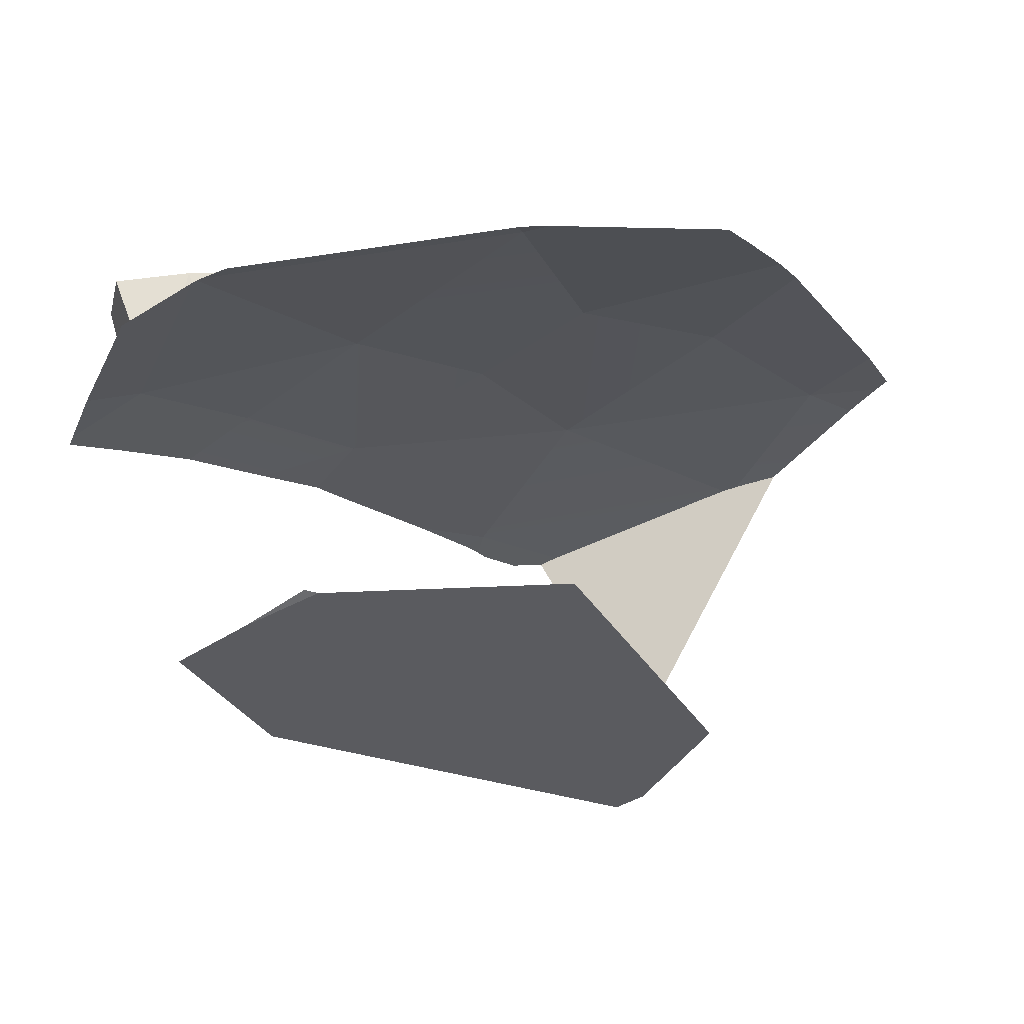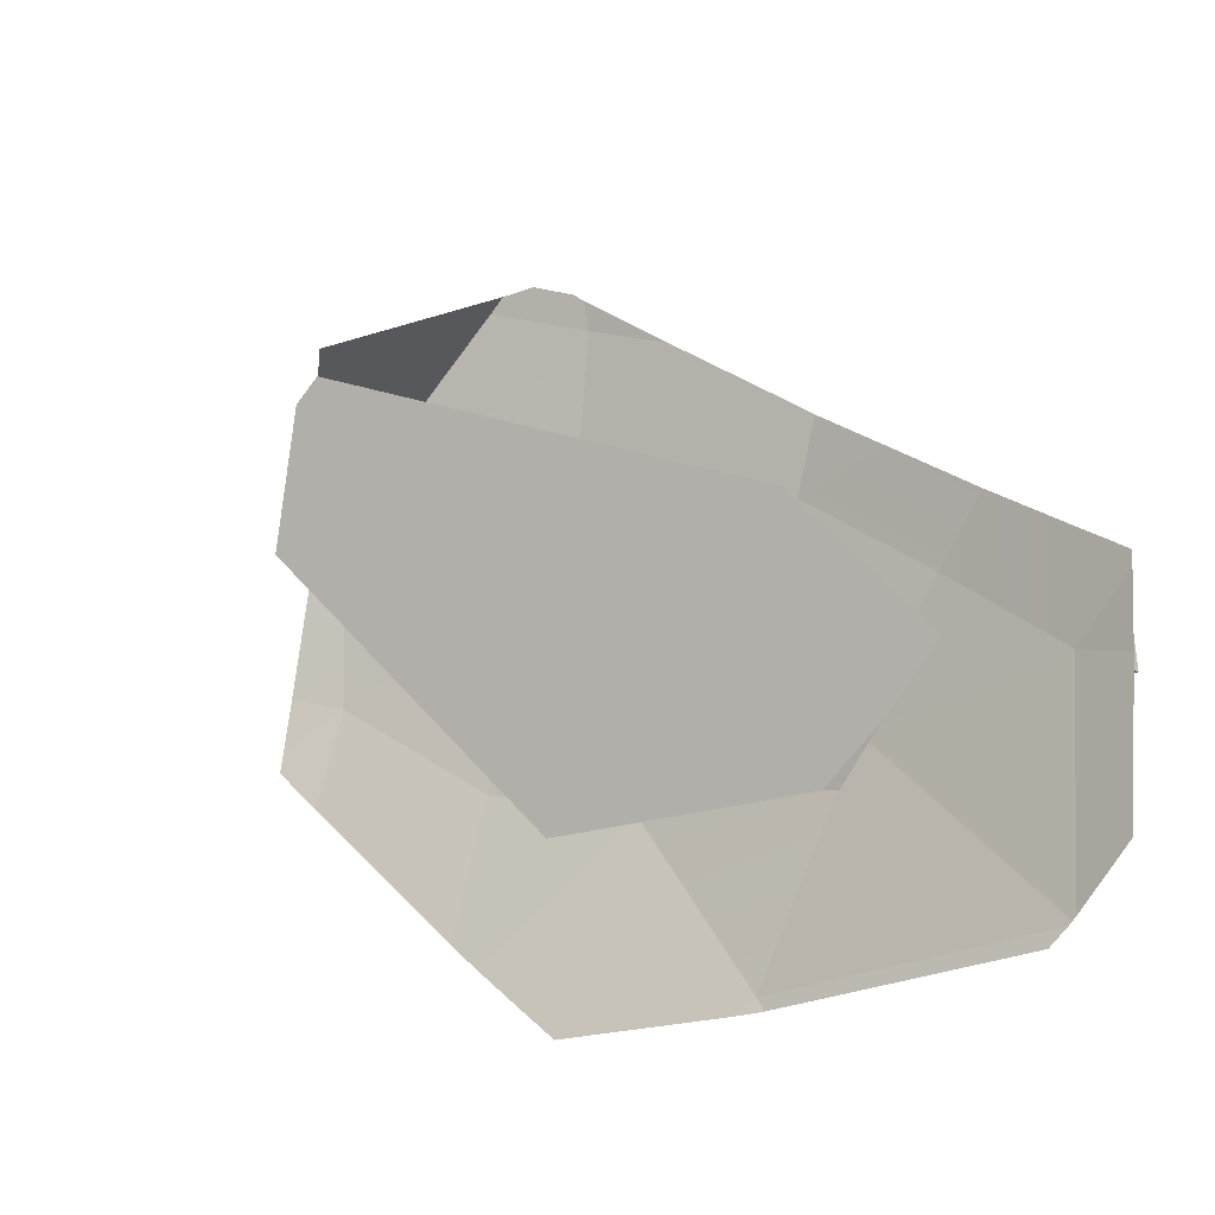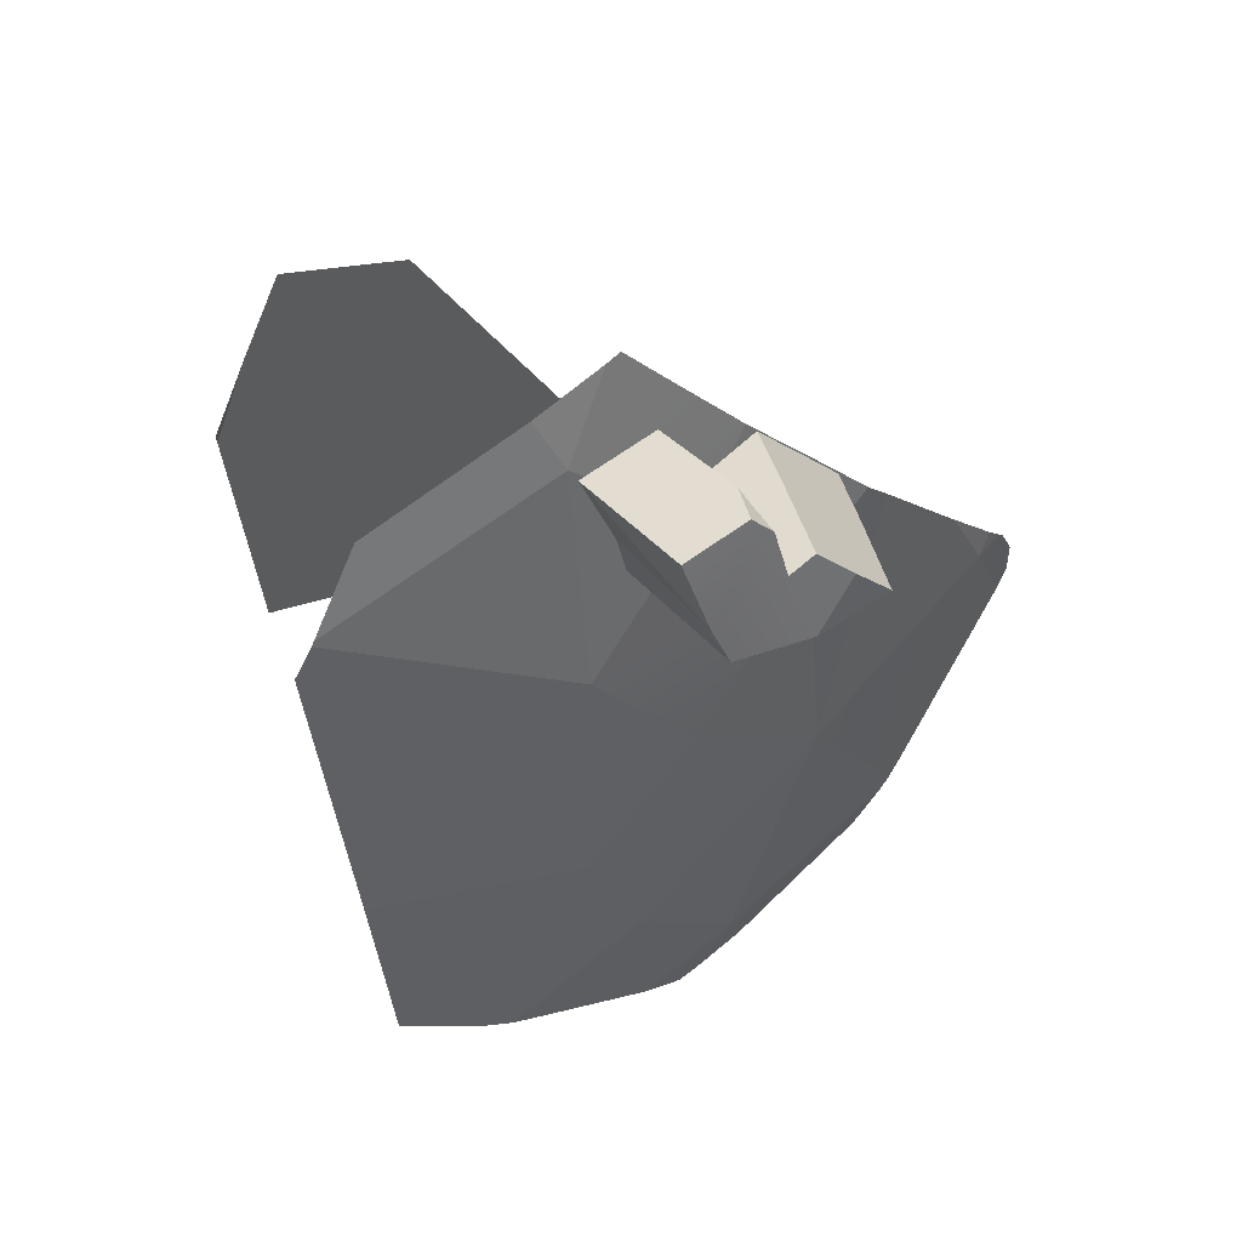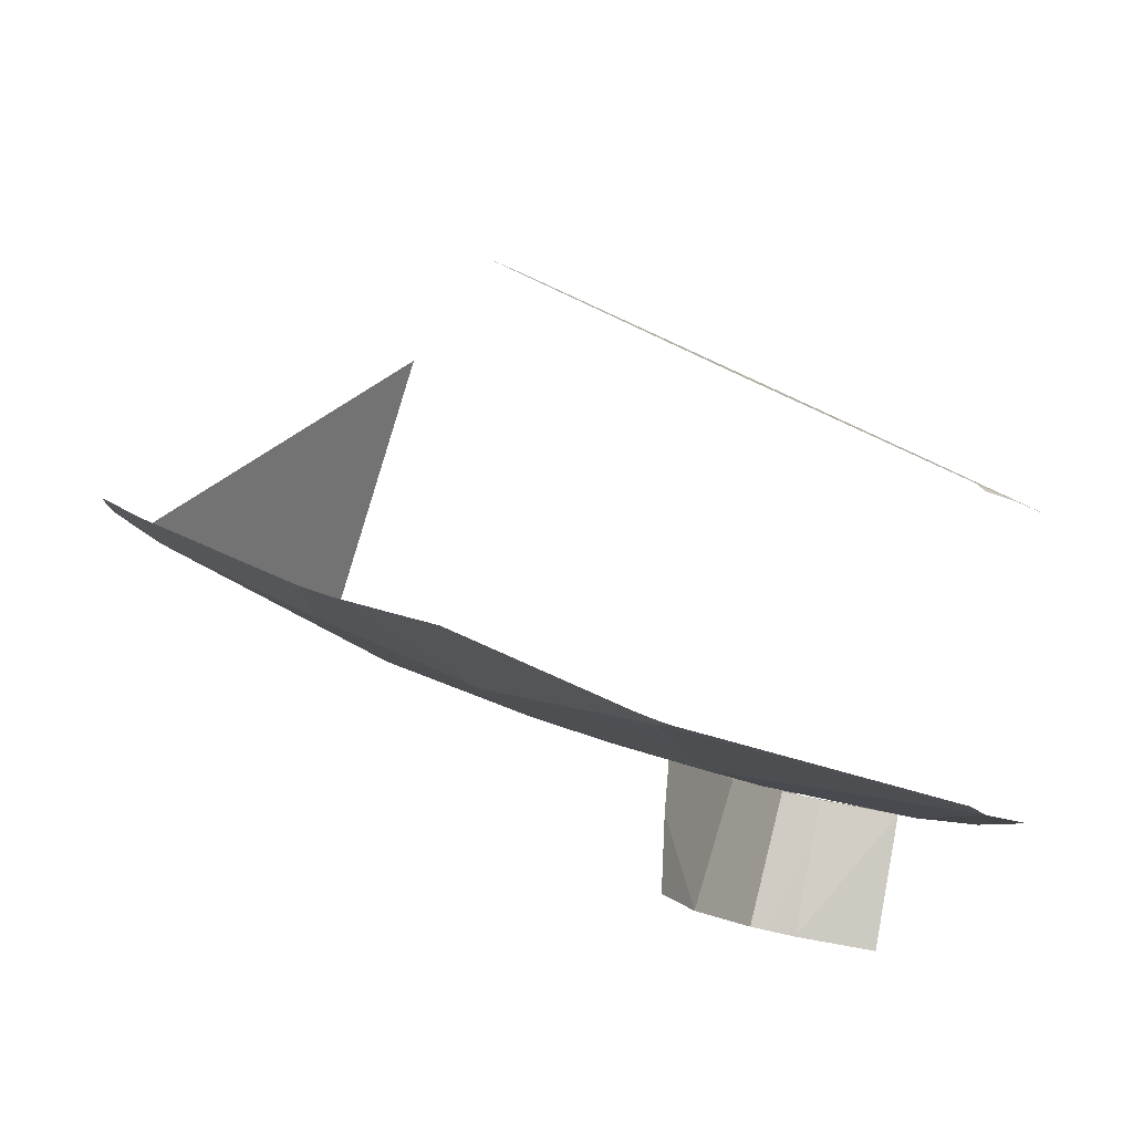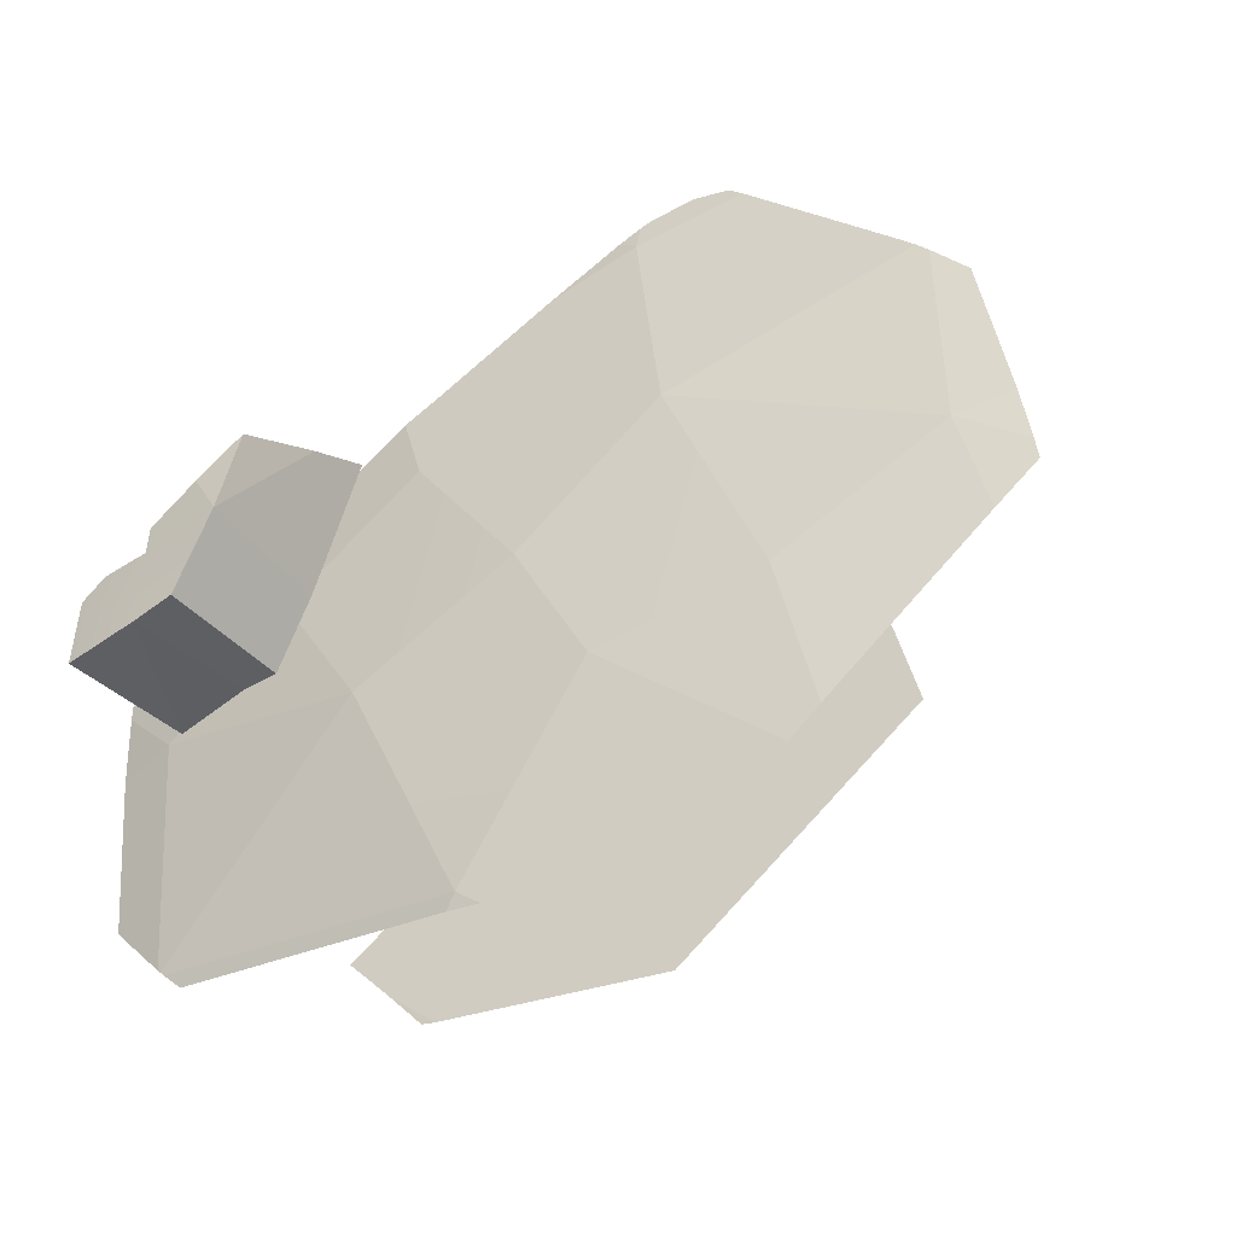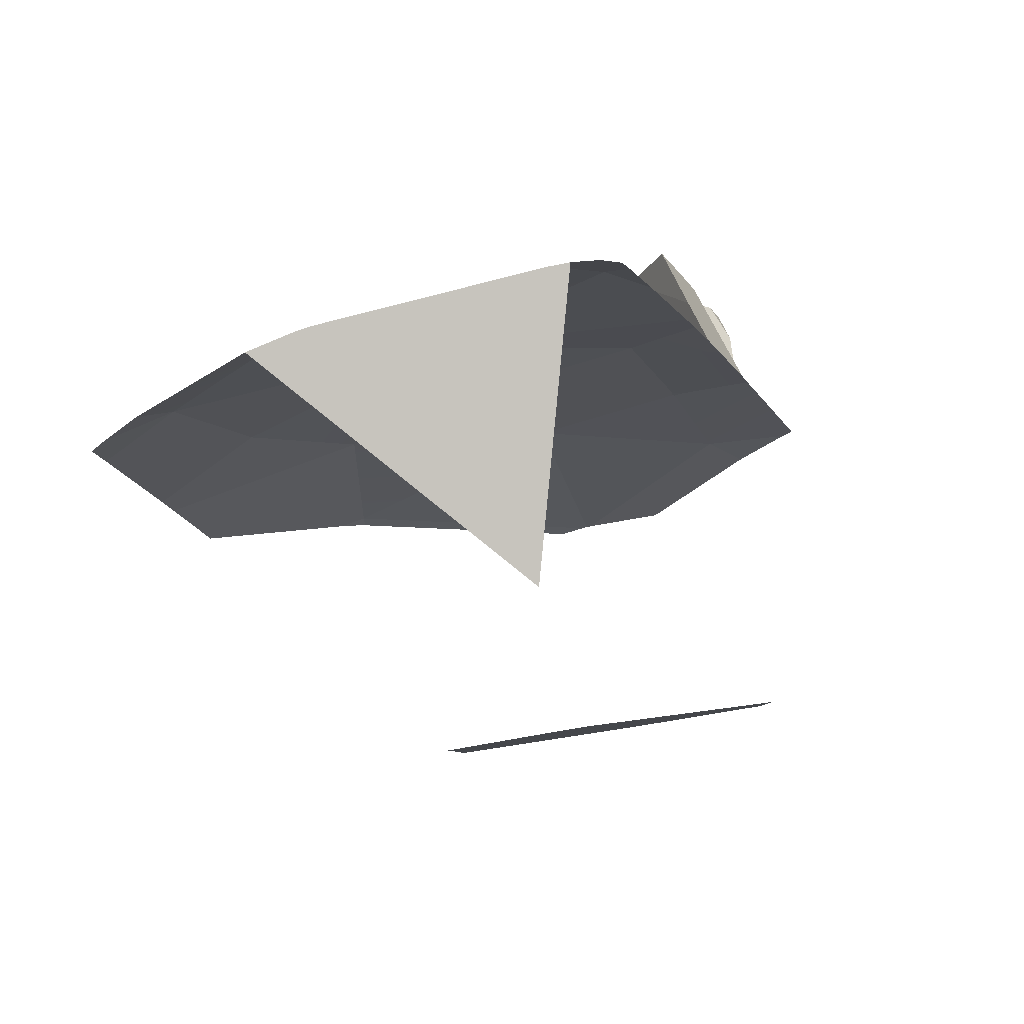
<metadata>
{"format":"obj","ext":"obj","renderer":"f3d","projection":"perspective","resolution":1024,"background":"white","views":[{"elev":-76.1,"azim":8.8,"up":"+Z"},{"elev":-58.9,"azim":-145.0,"up":"+Z"},{"elev":-45.6,"azim":-102.3,"up":"+Y"},{"elev":-38.6,"azim":139.9,"up":"+Y"},{"elev":5.6,"azim":34.1,"up":"+Z"},{"elev":33.5,"azim":157.2,"up":"+Z"}]}
</metadata>
<code>
g  Instance
v -2.09 -57.68 5.704
v -1.867 -57.65 5.882
v -2.24 -57.48 5.942
v -1.508 -56.94 6.935
v -1.813 -57.16 6.565
v -1.031 -56.99 7.037
v -1.031 -56.99 7.037
v -1.813 -57.16 6.565
v -1.47 -57.35 6.465
v -1.276 -56.78 7.218
v -1.508 -56.94 6.935
v -1.031 -56.99 7.037
v -0.8417 -57.68 6.182
v -1.47 -57.35 6.465
v -1.867 -57.65 5.882
v -0.4806 -56.18 7.985
v -0.8043 -56.34 7.757
v 0.09085 -56.85 7.368
v 0.09085 -56.85 7.368
v -0.8043 -56.34 7.757
v -1.176 -56.68 7.331
v 0.09085 -56.85 7.368
v -1.031 -56.99 7.037
v -0.2889 -57.34 6.74
v 0.09085 -56.85 7.368
v 1.404 -56.85 7.306
v 0.9103 -56.24 7.971
v 0.9103 -56.24 7.971
v 1.404 -56.85 7.306
v 0.9851 -56.26 7.948
v 0.09085 -56.85 7.368
v 0.9012 -57.34 6.766
v 1.404 -56.85 7.306
v 0.2671 -57.63 6.408
v 1.233 -57.76 6.157
v 0.9012 -57.34 6.766
v 0.9012 -57.34 6.766
v 1.233 -57.76 6.157
v 1.313 -57.66 6.29
v 1.612 -56.71 7.404
v 1.404 -56.85 7.306
v 1.746 -56.85 7.231
v 1.404 -56.85 7.306
v 1.702 -57.07 6.979
v 1.746 -56.85 7.231
v 1.746 -56.85 7.231
v 1.702 -57.07 6.979
v 1.798 -56.9 7.158
v -1.867 -57.65 5.882
v -1.403 -58.24 5.078
v -0.8417 -57.68 6.182
v -0.8417 -57.68 6.182
v -1.403 -58.24 5.078
v -1.382 -58.24 5.073
v 0.09085 -56.85 7.368
v -1.176 -56.68 7.331
v -1.031 -56.99 7.037
v -1.031 -56.99 7.037
v -1.176 -56.68 7.331
v -1.276 -56.78 7.218
v -0.343 -55.93 8.194
v -0.4962 -56.03 8.101
v -0.1861 -55.9 8.229
v -0.1861 -55.9 8.229
v -0.4962 -56.03 8.101
v -0.09313 -55.93 8.211
v -0.09313 -55.93 8.211
v -0.4962 -56.03 8.101
v -0.4806 -56.18 7.985
v -0.4806 -56.18 7.985
v -0.4962 -56.03 8.101
v -0.5275 -56.07 8.068
v -2.09 -57.68 5.704
v -1.759 -58.09 5.158
v -1.867 -57.65 5.882
v -1.867 -57.65 5.882
v -1.759 -58.09 5.158
v -1.403 -58.24 5.078
v -0.5895 -56.13 8
v -0.4806 -56.18 7.985
v -0.5275 -56.07 8.068
v -1.382 -58.24 5.073
v -1.358 -58.25 5.066
v -0.8417 -57.68 6.182
v -0.8417 -57.68 6.182
v -1.358 -58.25 5.066
v 0.04557 -58.18 5.545
v -1.443 -57.18 7.117
v -1.485 -57.59 7.201
v -1.427 -57.84 6.913
v -1.809 -57.63 5.931
v -1.511 -57.58 6.134
v -1.625 -58.11 6.459
v -1.809 -57.63 5.931
v -1.625 -58.11 6.459
v -1.952 -58.15 6.27
v -1.511 -57.58 6.134
v -1.453 -58.07 6.572
v -1.625 -58.11 6.459
v -1.511 -57.58 6.134
v -1.346 -57.56 6.211
v -1.453 -58.07 6.572
v -1.336 -57.34 6.52
v -1.42 -56.9 7.048
v -1.427 -57.84 6.913
v -1.427 -57.84 6.913
v -1.42 -56.9 7.048
v -1.443 -57.18 7.117
v -1.867 -57.65 5.882
v -2.086 -57.33 6.223
v -2.24 -57.48 5.942
v -2.24 -57.48 5.942
v -2.086 -57.33 6.223
v -2.271 -57.44 5.989
v -1.47 -57.35 6.465
v -1.813 -57.16 6.565
v -1.867 -57.65 5.882
v -1.867 -57.65 5.882
v -1.813 -57.16 6.565
v -2.086 -57.33 6.223
v -1.47 -57.35 6.465
v -0.8417 -57.68 6.182
v -1.031 -56.99 7.037
v -0.2889 -57.34 6.74
v -1.031 -56.99 7.037
v -0.8417 -57.68 6.182
v 0.2671 -57.63 6.408
v -0.2889 -57.34 6.74
v -0.8417 -57.68 6.182
v 0.2671 -57.63 6.408
v -0.8417 -57.68 6.182
v 0.04557 -58.18 5.545
v 0.09085 -56.85 7.368
v -0.2889 -57.34 6.74
v 0.2671 -57.63 6.408
v 0.09085 -56.85 7.368
v 0.2671 -57.63 6.408
v 0.9012 -57.34 6.766
v 1.404 -56.85 7.306
v 0.9012 -57.34 6.766
v 1.455 -57.44 6.541
v 1.455 -57.44 6.541
v 0.9012 -57.34 6.766
v 1.313 -57.66 6.29
v 1.702 -57.07 6.979
v 1.404 -56.85 7.306
v 1.455 -57.44 6.541
v 0.08361 -58.2 5.49
v 0.1749 -58.19 5.518
v 0.04557 -58.18 5.545
v 0.04557 -58.18 5.545
v 0.02893 -58.21 5.473
v 0.08361 -58.2 5.49
v -1.358 -58.25 5.066
v -1.242 -58.28 5.036
v 0.04557 -58.18 5.545
v 0.04557 -58.18 5.545
v -1.242 -58.28 5.036
v 0.02893 -58.21 5.473
v 1.104 -57.89 5.947
v 1.233 -57.76 6.157
v 0.04557 -58.18 5.545
v 0.04557 -58.18 5.545
v 1.233 -57.76 6.157
v 0.2671 -57.63 6.408
v 0.1749 -58.19 5.518
v 0.9848 -58.01 5.755
v 0.04557 -58.18 5.545
v 0.04557 -58.18 5.545
v 0.9848 -58.01 5.755
v 1.104 -57.89 5.947
v -0.4806 -56.18 7.985
v 0.7982 -56.2 7.999
v -0.09313 -55.93 8.211
v 0.09085 -56.85 7.368
v 0.9103 -56.24 7.971
v -0.4806 -56.18 7.985
v -0.4806 -56.18 7.985
v 0.9103 -56.24 7.971
v 0.7982 -56.2 7.999
v 1.612 -56.71 7.404
v 1.196 -56.3 7.87
v 1.404 -56.85 7.306
v 1.404 -56.85 7.306
v 1.196 -56.3 7.87
v 0.9851 -56.26 7.948
v -0.4806 -56.18 7.985
v -0.5895 -56.13 8
v -0.8043 -56.34 7.757
v -1.771 -57.15 6.62
v -1.507 -56.96 6.942
v -1.605 -57.4 6.346
v -1.507 -56.96 6.942
v -1.42 -56.9 7.048
v -1.605 -57.4 6.346
v -1.605 -57.4 6.346
v -1.42 -56.9 7.048
v -1.336 -57.34 6.52
v -1.336 -57.34 6.52
v -1.346 -57.56 6.211
v -1.605 -57.4 6.346
v -1.605 -57.4 6.346
v -1.346 -57.56 6.211
v -1.511 -57.58 6.134
v -1.605 -57.4 6.346
v -1.511 -57.58 6.134
v -1.925 -57.41 6.202
v -1.925 -57.41 6.202
v -1.511 -57.58 6.134
v -1.809 -57.63 5.931
v -1.804 -57.81 6.81
v -1.752 -57.9 6.716
v -1.643 -57.71 7.009
v -1.643 -57.71 7.009
v -1.752 -57.9 6.716
v -1.427 -57.84 6.913
v -1.752 -57.9 6.716
v -1.453 -58.07 6.572
v -1.427 -57.84 6.913
v -1.752 -57.9 6.716
v -1.625 -58.11 6.459
v -1.453 -58.07 6.572
v -1.752 -57.9 6.716
v -1.965 -57.91 6.609
v -1.625 -58.11 6.459
v -1.625 -58.11 6.459
v -1.965 -57.91 6.609
v -2.018 -57.95 6.542
v -1.625 -58.11 6.459
v -2.018 -57.95 6.542
v -1.952 -58.15 6.27
v -1.952 -58.15 6.27
v -2.018 -57.95 6.542
v -2.051 -57.96 6.501
v -1.427 -57.84 6.913
v -1.485 -57.59 7.201
v -1.643 -57.71 7.009
v -1.809 -57.63 5.931
v -2.044 -57.89 6.484
v -1.925 -57.41 6.202
v -1.925 -57.41 6.202
v -2.044 -57.89 6.484
v -2.034 -57.79 6.461
v -1.952 -58.15 6.27
v -2.051 -57.96 6.501
v -1.809 -57.63 5.931
v -1.809 -57.63 5.931
v -2.051 -57.96 6.501
v -2.044 -57.89 6.484
v -1.605 -57.4 6.346
v -1.781 -57.44 6.71
v -1.771 -57.15 6.62
v -1.752 -57.9 6.716
v -1.804 -57.81 6.81
v -1.605 -57.4 6.346
v -1.605 -57.4 6.346
v -1.804 -57.81 6.81
v -1.781 -57.44 6.71
v -2.006 -57.85 6.524
v -1.605 -57.4 6.346
v -2.034 -57.79 6.461
v -2.034 -57.79 6.461
v -1.605 -57.4 6.346
v -1.925 -57.41 6.202
v -1.752 -57.9 6.716
v -1.605 -57.4 6.346
v -1.965 -57.91 6.609
v -1.965 -57.91 6.609
v -1.605 -57.4 6.346
v -2.006 -57.85 6.524
v -1.427 -57.84 6.913
v -1.453 -58.07 6.572
v -1.336 -57.34 6.52
v -1.453 -58.07 6.572
v -1.346 -57.56 6.211
v -1.336 -57.34 6.52
v -1.104 -56.91 4.634
v -1.39 -56.78 4.694
v -1.049 -56.88 4.645
v 1.196 -56.3 7.87
v 0.2477 -55.22 7.05
v 0.9851 -56.26 7.948
v 0.9851 -56.26 7.948
v 0.2477 -55.22 7.05
v 0.9103 -56.24 7.971
v 0.9103 -56.24 7.971
v 0.2477 -55.22 7.05
v 0.7982 -56.2 7.999
v 0.7982 -56.2 7.999
v 0.2477 -55.22 7.05
v -0.09313 -55.93 8.211
v -0.09313 -55.93 8.211
v 0.2477 -55.22 7.05
v -0.1861 -55.9 8.229
v 0.2001 -55.12 6.308
v 0.5782 -55.5 6.027
v 0.06064 -55.07 6.329
v 0.06064 -55.07 6.329
v 0.5782 -55.5 6.027
v -1.462 -56.06 5.292
v -1.462 -56.06 5.292
v 0.5782 -55.5 6.027
v -1.724 -56.64 4.77
v -1.724 -56.64 4.77
v 0.5782 -55.5 6.027
v -1.39 -56.78 4.694
v -1.39 -56.78 4.694
v 0.5782 -55.5 6.027
v -1.049 -56.88 4.645
v -1.049 -56.88 4.645
v 0.5782 -55.5 6.027
v 0.04384 -56.67 4.97
v -1.965 -57.91 6.609
v -2.006 -57.85 6.524
v -2.018 -57.95 6.542
v -2.018 -57.95 6.542
v -2.006 -57.85 6.524
v -2.051 -57.96 6.501
v -2.051 -57.96 6.501
v -2.006 -57.85 6.524
v -2.044 -57.89 6.484
v -2.044 -57.89 6.484
v -2.006 -57.85 6.524
v -2.034 -57.79 6.461
v -1.443 -57.18 7.117
v -1.42 -56.9 7.048
v -1.485 -57.59 7.201
v -1.485 -57.59 7.201
v -1.42 -56.9 7.048
v -1.643 -57.71 7.009
v -1.643 -57.71 7.009
v -1.42 -56.9 7.048
v -1.804 -57.81 6.81
v -1.804 -57.81 6.81
v -1.42 -56.9 7.048
v -1.781 -57.44 6.71
v -1.781 -57.44 6.71
v -1.42 -56.9 7.048
v -1.771 -57.15 6.62
v -1.771 -57.15 6.62
v -1.42 -56.9 7.048
v -1.507 -56.96 6.942
f 1 2 3
f 4 5 6
f 7 8 9
f 10 11 12
f 13 14 15
f 16 17 18
f 19 20 21
f 22 23 24
f 25 26 27
f 28 29 30
f 31 32 33
f 34 35 36
f 37 38 39
f 40 41 42
f 43 44 45
f 46 47 48
f 49 50 51
f 52 53 54
f 55 56 57
f 58 59 60
f 61 62 63
f 64 65 66
f 67 68 69
f 70 71 72
f 73 74 75
f 76 77 78
f 79 80 81
f 82 83 84
f 85 86 87
f 88 89 90
f 91 92 93
f 94 95 96
f 97 98 99
f 100 101 102
f 103 104 105
f 106 107 108
f 109 110 111
f 112 113 114
f 115 116 117
f 118 119 120
f 121 122 123
f 124 125 126
f 127 128 129
f 130 131 132
f 133 134 135
f 136 137 138
f 139 140 141
f 142 143 144
f 145 146 147
f 148 149 150
f 151 152 153
f 154 155 156
f 157 158 159
f 160 161 162
f 163 164 165
f 166 167 168
f 169 170 171
f 172 173 174
f 175 176 177
f 178 179 180
f 181 182 183
f 184 185 186
f 187 188 189
f 190 191 192
f 193 194 195
f 196 197 198
f 199 200 201
f 202 203 204
f 205 206 207
f 208 209 210
f 211 212 213
f 214 215 216
f 217 218 219
f 220 221 222
f 223 224 225
f 226 227 228
f 229 230 231
f 232 233 234
f 235 236 237
f 238 239 240
f 241 242 243
f 244 245 246
f 247 248 249
f 250 251 252
f 253 254 255
f 256 257 258
f 259 260 261
f 262 263 264
f 265 266 267
f 268 269 270
f 271 272 273
f 274 275 276
f 277 278 279
f 280 281 282
f 283 284 285
f 286 287 288
f 289 290 291
f 292 293 294
f 295 296 297
f 298 299 300
f 301 302 303
f 304 305 306
f 307 308 309
f 310 311 312
f 313 314 315
f 316 317 318
f 319 320 321
f 322 323 324
f 325 326 327
f 328 329 330
f 331 332 333
f 334 335 336
f 337 338 339
f 340 341 342

</code>
